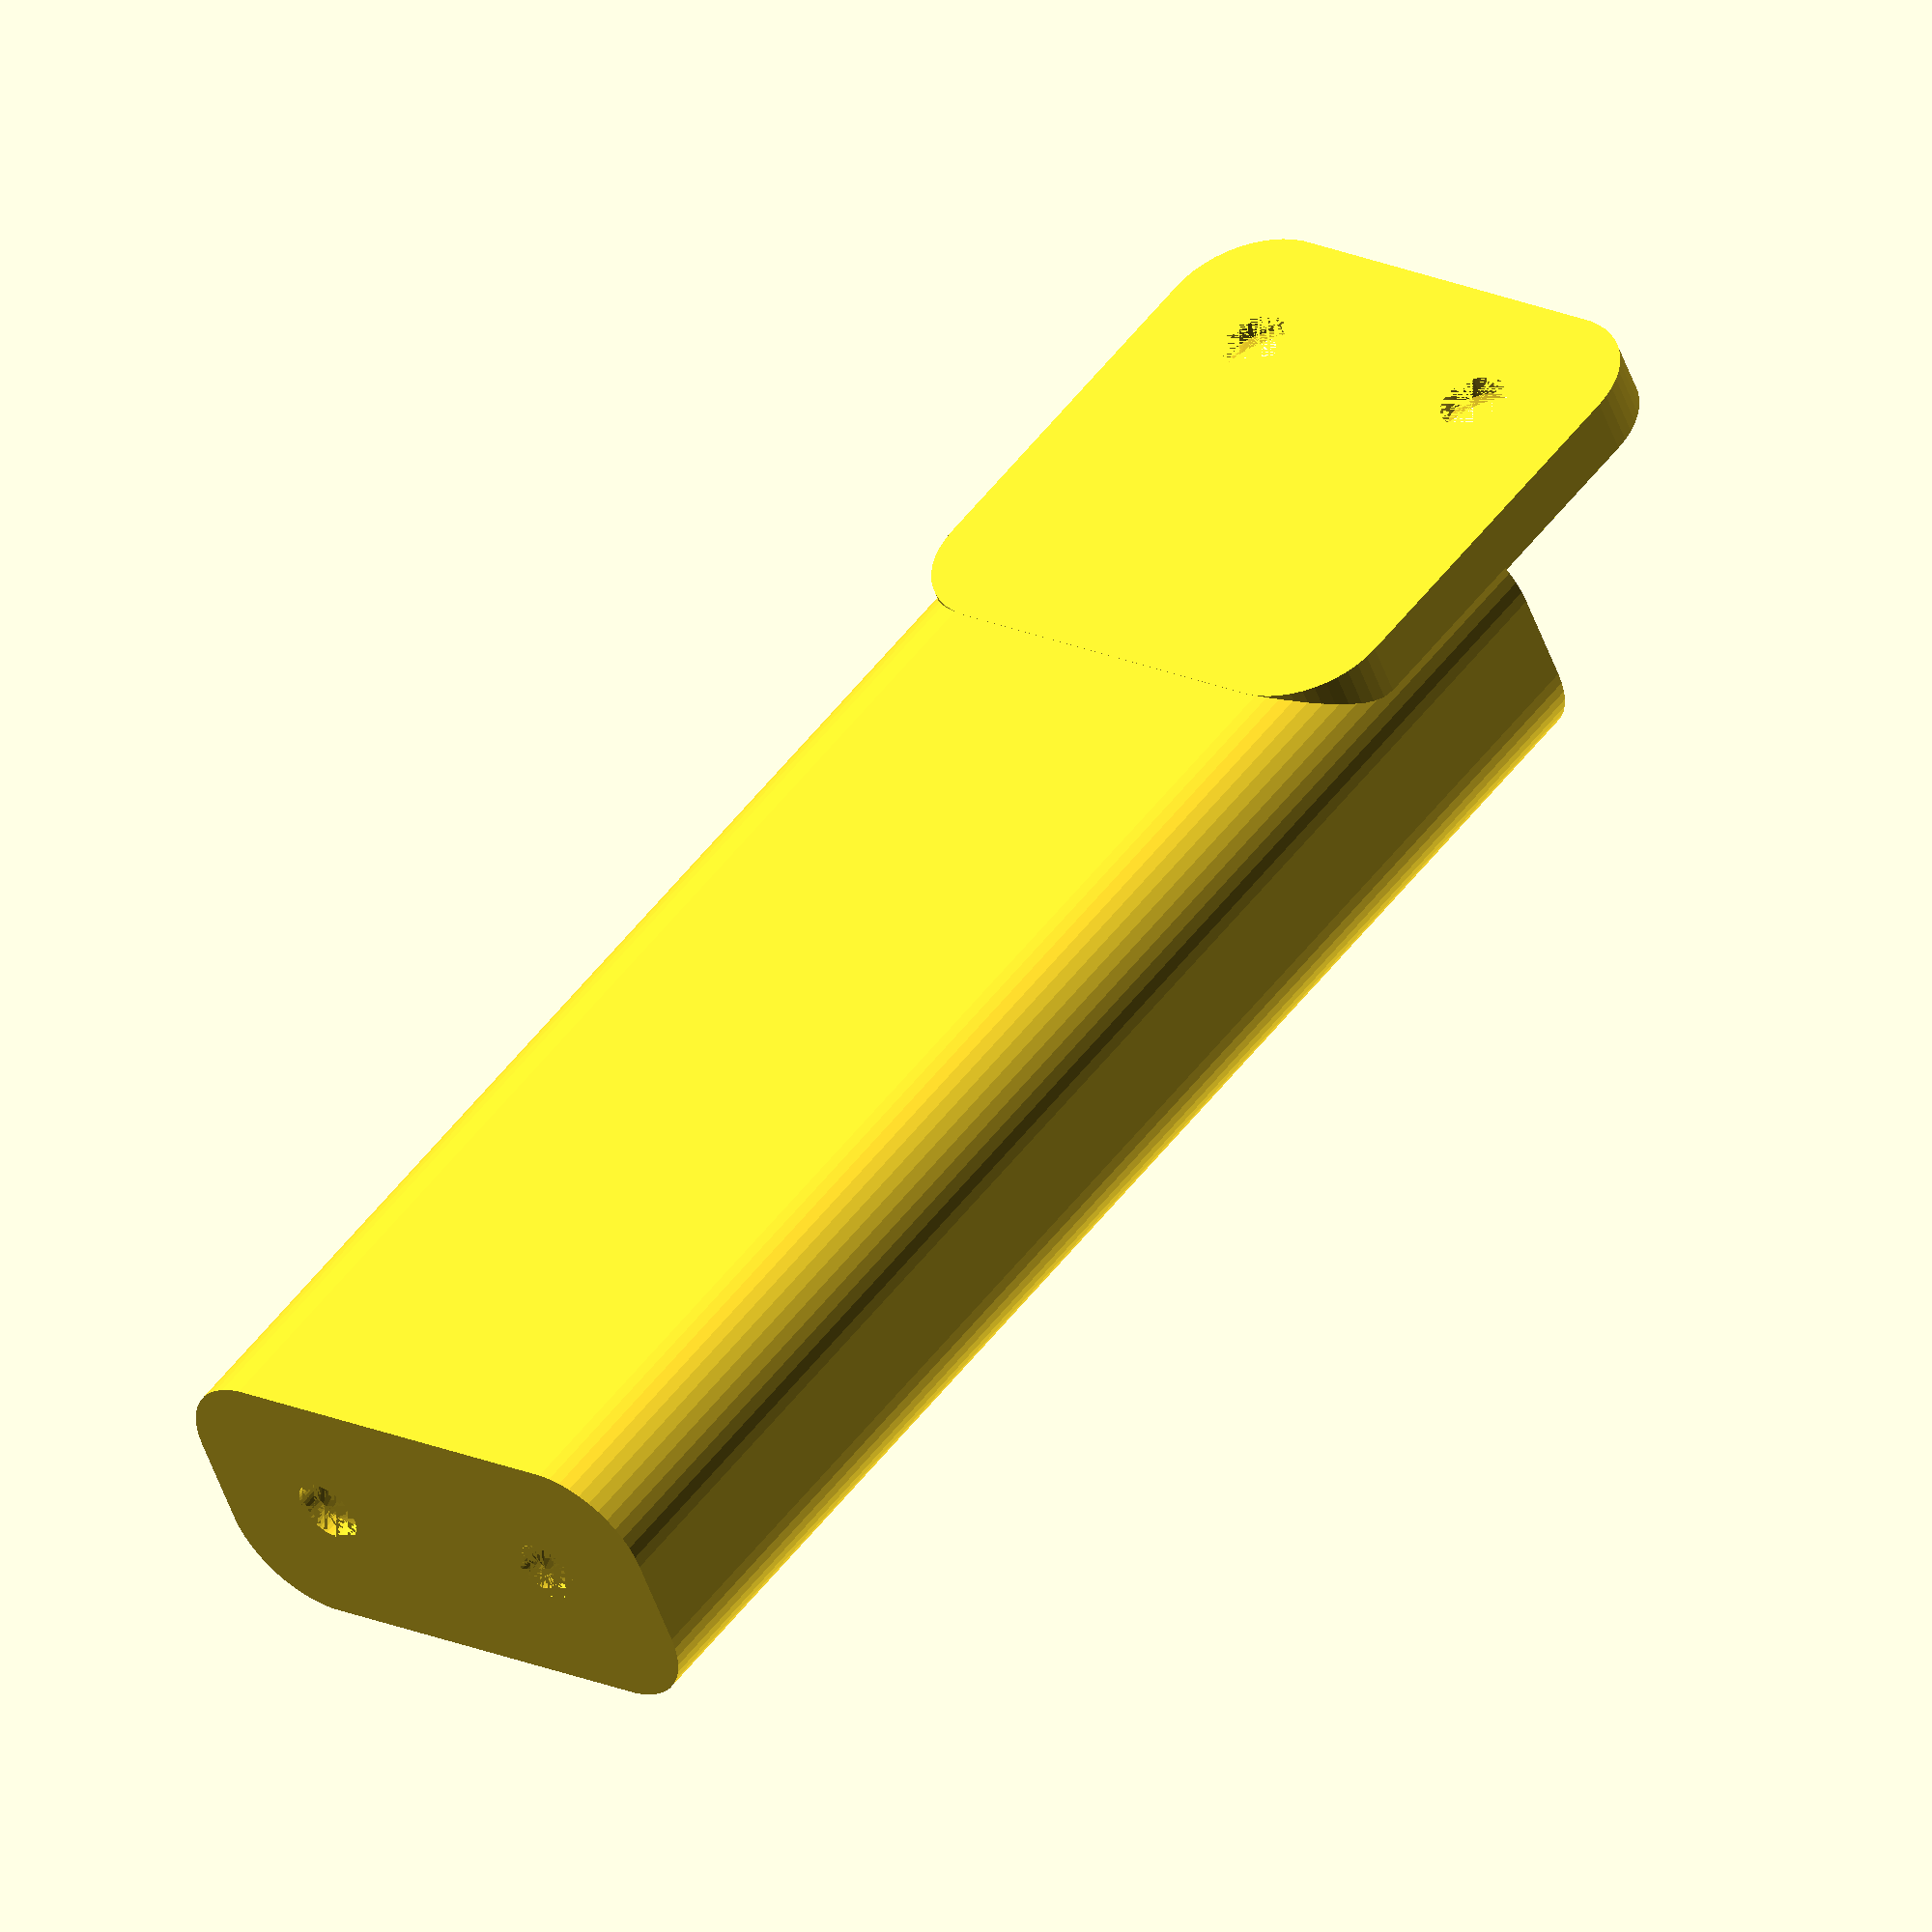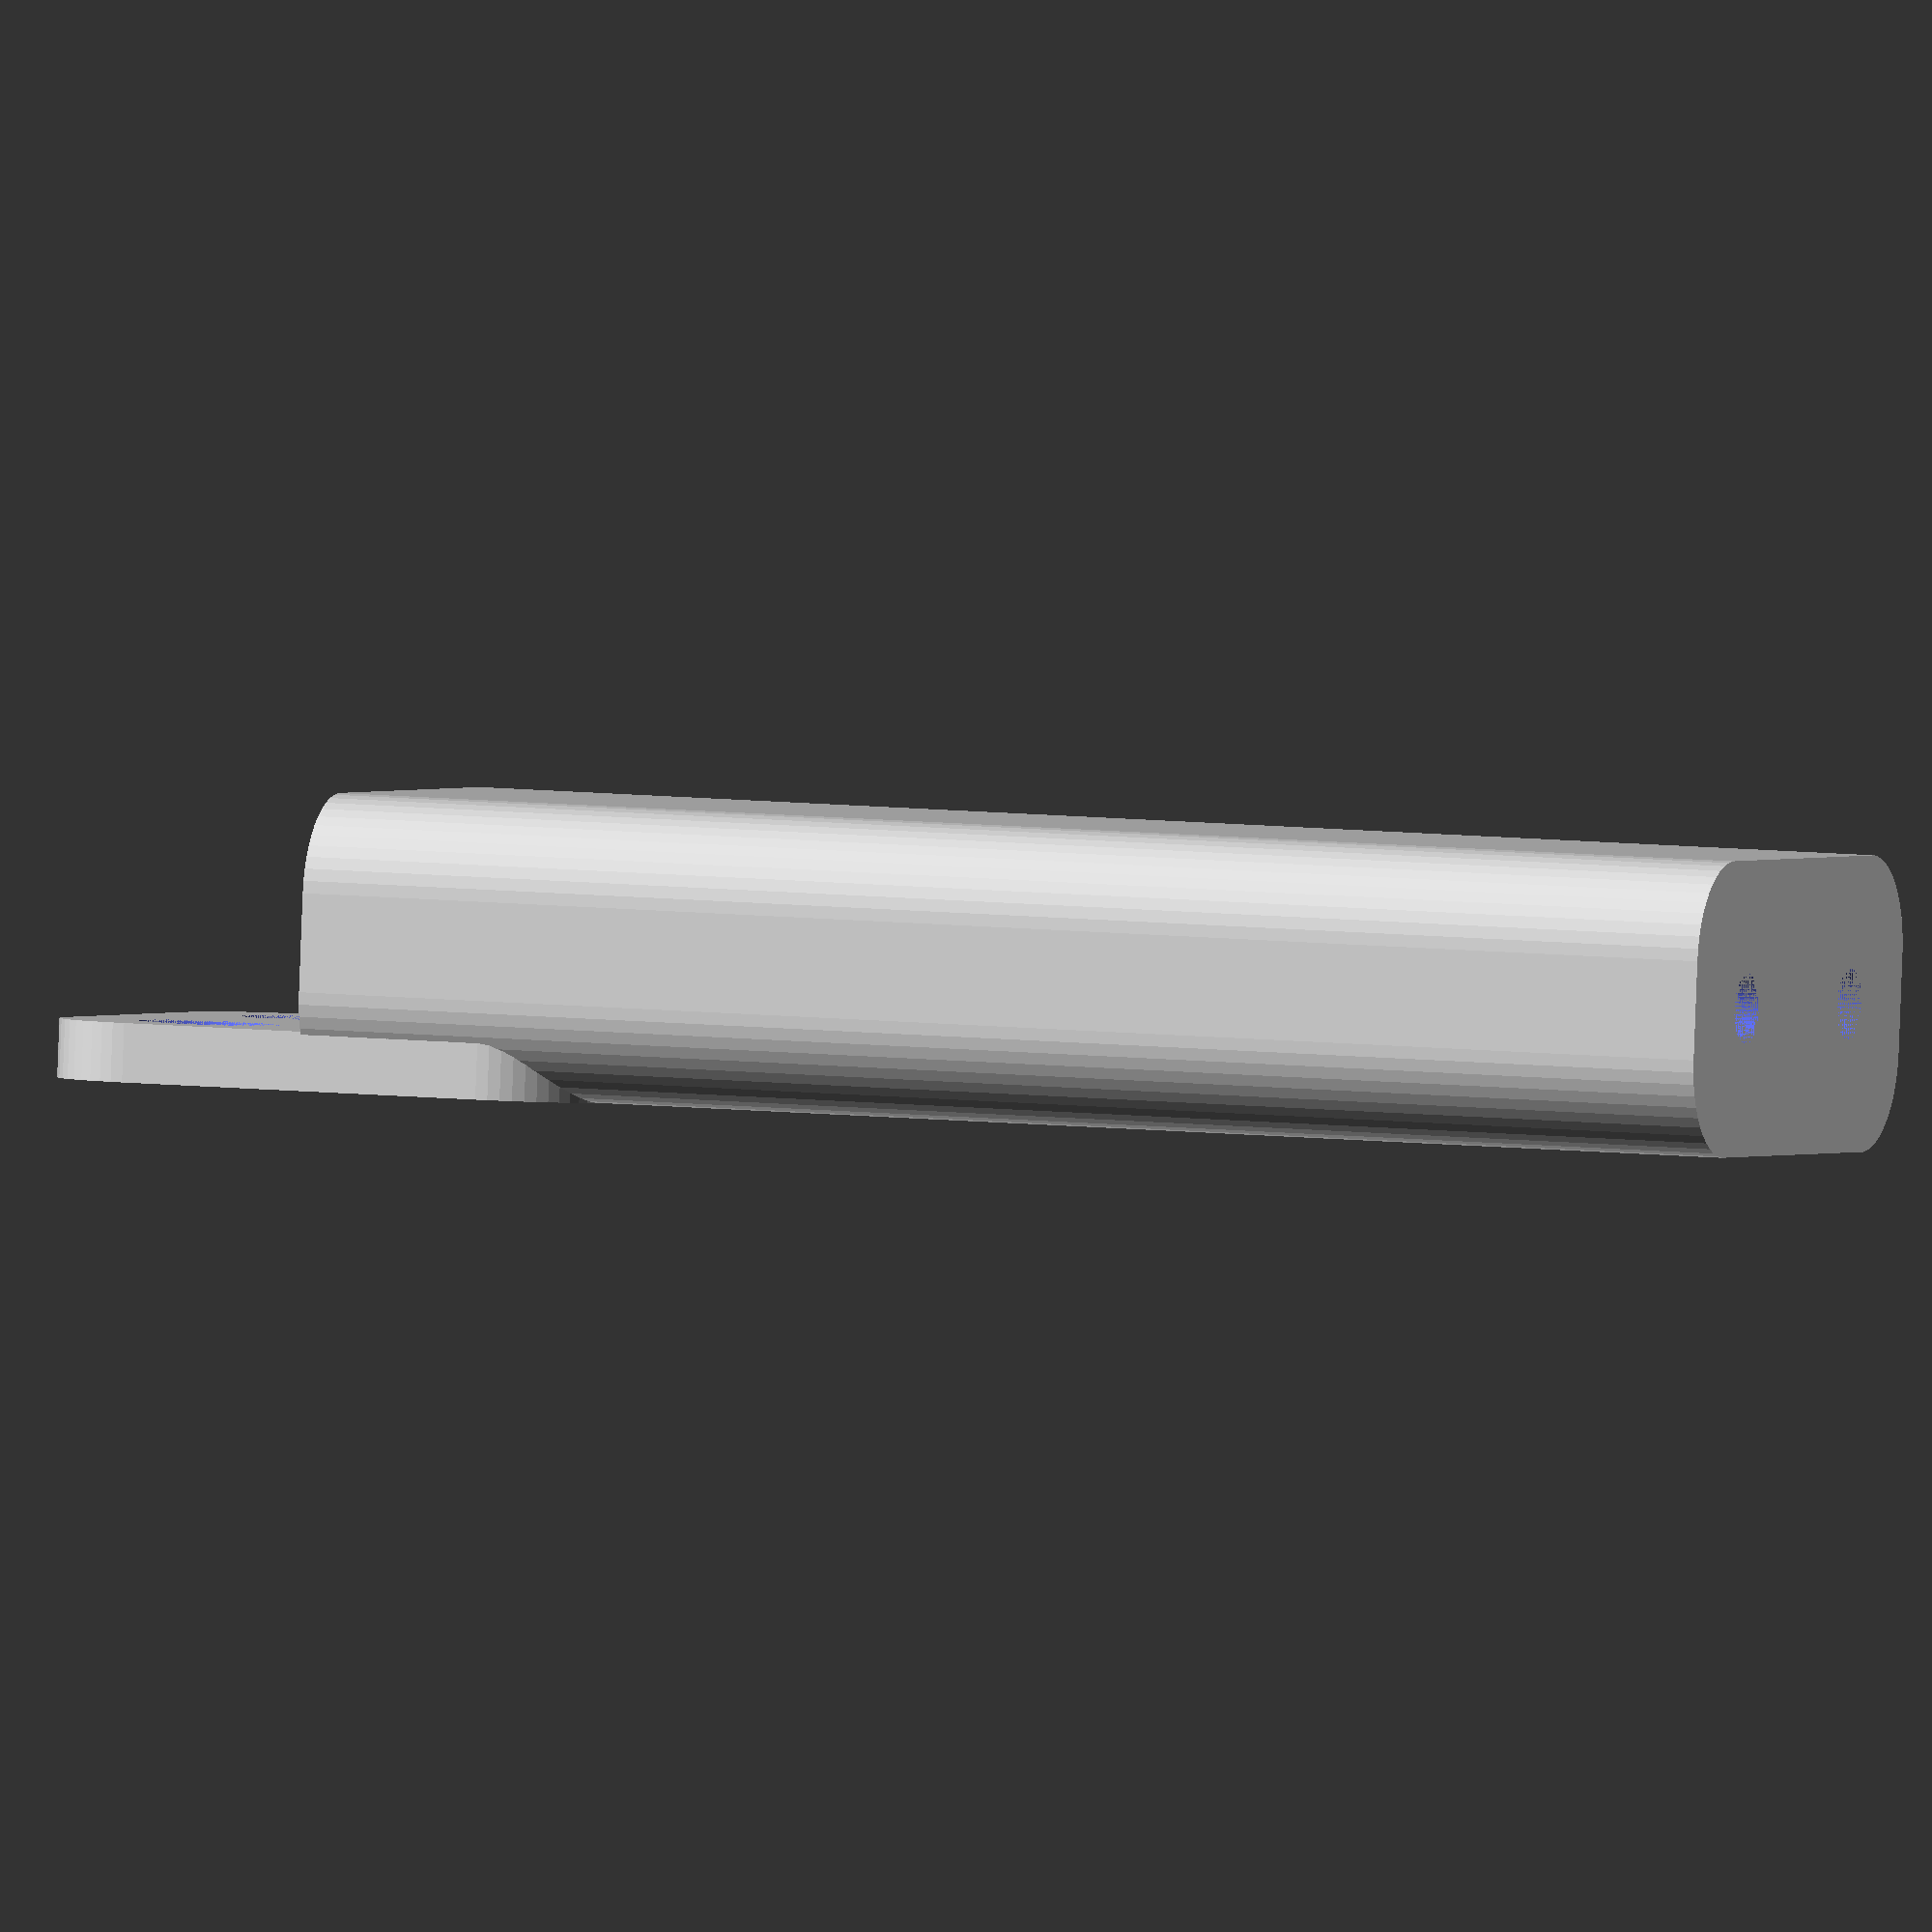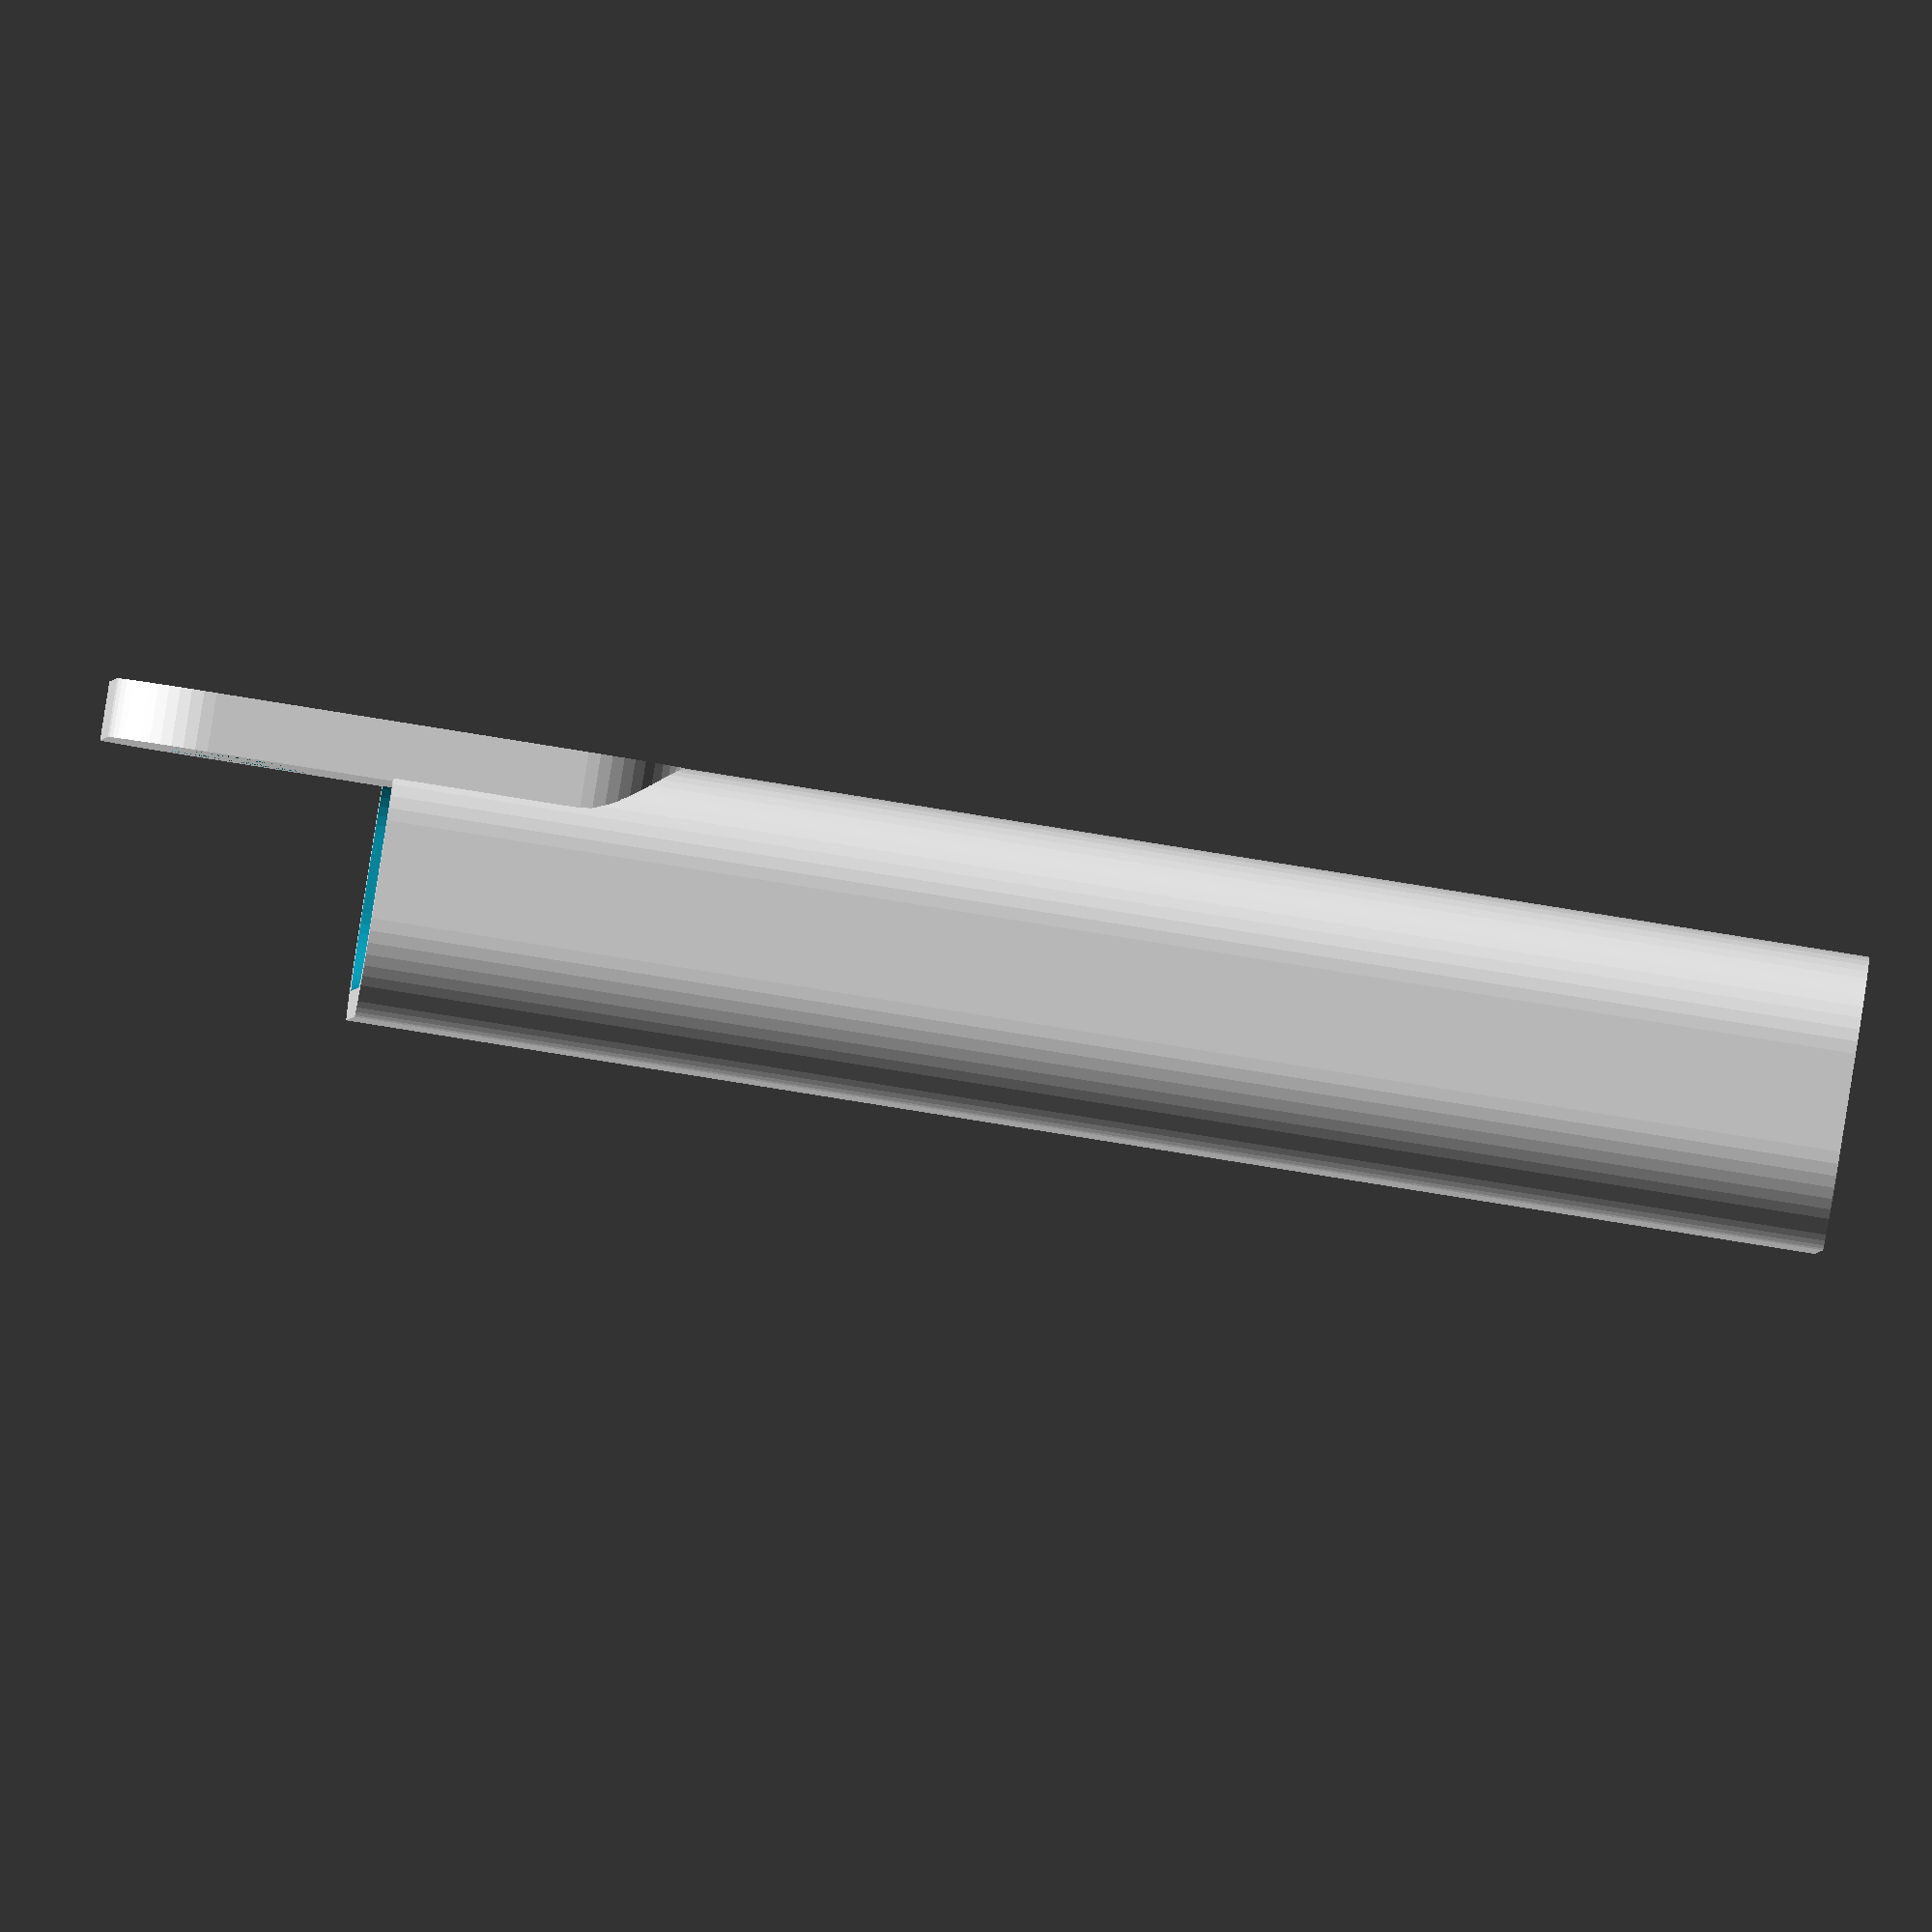
<openscad>
$fn = 50;


difference() {
	union() {
		difference() {
			union() {
				hull() {
					translate(v = [-10.0000000000, 2.5000000000, 0]) {
						cylinder(h = 75, r = 5);
					}
					translate(v = [10.0000000000, 2.5000000000, 0]) {
						cylinder(h = 75, r = 5);
					}
					translate(v = [-10.0000000000, -2.5000000000, 0]) {
						cylinder(h = 75, r = 5);
					}
					translate(v = [10.0000000000, -2.5000000000, 0]) {
						cylinder(h = 75, r = 5);
					}
				}
			}
			union() {
				translate(v = [-7.5000000000, 0.0000000000, 3]) {
					rotate(a = [0, 0, 0]) {
						difference() {
							union() {
								translate(v = [0, 0, -3.0000000000]) {
									cylinder(h = 3, r = 1.5000000000);
								}
								translate(v = [0, 0, -1.9000000000]) {
									cylinder(h = 1.9000000000, r1 = 1.8000000000, r2 = 3.6000000000);
								}
								cylinder(h = 250, r = 3.6000000000);
								translate(v = [0, 0, -3.0000000000]) {
									cylinder(h = 3, r = 1.8000000000);
								}
								translate(v = [0, 0, -3.0000000000]) {
									cylinder(h = 3, r = 1.5000000000);
								}
							}
							union();
						}
					}
				}
				translate(v = [7.5000000000, 0.0000000000, 3]) {
					rotate(a = [0, 0, 0]) {
						difference() {
							union() {
								translate(v = [0, 0, -3.0000000000]) {
									cylinder(h = 3, r = 1.5000000000);
								}
								translate(v = [0, 0, -1.9000000000]) {
									cylinder(h = 1.9000000000, r1 = 1.8000000000, r2 = 3.6000000000);
								}
								cylinder(h = 250, r = 3.6000000000);
								translate(v = [0, 0, -3.0000000000]) {
									cylinder(h = 3, r = 1.8000000000);
								}
								translate(v = [0, 0, -3.0000000000]) {
									cylinder(h = 3, r = 1.5000000000);
								}
							}
							union();
						}
					}
				}
				translate(v = [-7.5000000000, 0.0000000000, 3]) {
					rotate(a = [0, 0, 0]) {
						difference() {
							union() {
								translate(v = [0, 0, -3.0000000000]) {
									cylinder(h = 3, r = 1.5000000000);
								}
								translate(v = [0, 0, -1.9000000000]) {
									cylinder(h = 1.9000000000, r1 = 1.8000000000, r2 = 3.6000000000);
								}
								cylinder(h = 250, r = 3.6000000000);
								translate(v = [0, 0, -3.0000000000]) {
									cylinder(h = 3, r = 1.8000000000);
								}
								translate(v = [0, 0, -3.0000000000]) {
									cylinder(h = 3, r = 1.5000000000);
								}
							}
							union();
						}
					}
				}
				translate(v = [7.5000000000, 0.0000000000, 3]) {
					rotate(a = [0, 0, 0]) {
						difference() {
							union() {
								translate(v = [0, 0, -3.0000000000]) {
									cylinder(h = 3, r = 1.5000000000);
								}
								translate(v = [0, 0, -1.9000000000]) {
									cylinder(h = 1.9000000000, r1 = 1.8000000000, r2 = 3.6000000000);
								}
								cylinder(h = 250, r = 3.6000000000);
								translate(v = [0, 0, -3.0000000000]) {
									cylinder(h = 3, r = 1.8000000000);
								}
								translate(v = [0, 0, -3.0000000000]) {
									cylinder(h = 3, r = 1.5000000000);
								}
							}
							union();
						}
					}
				}
				translate(v = [0, 0, 2.9925000000]) {
					hull() {
						union() {
							translate(v = [-9.5000000000, 2.0000000000, 4]) {
								cylinder(h = 112, r = 4);
							}
							translate(v = [-9.5000000000, 2.0000000000, 4]) {
								sphere(r = 4);
							}
							translate(v = [-9.5000000000, 2.0000000000, 116]) {
								sphere(r = 4);
							}
						}
						union() {
							translate(v = [9.5000000000, 2.0000000000, 4]) {
								cylinder(h = 112, r = 4);
							}
							translate(v = [9.5000000000, 2.0000000000, 4]) {
								sphere(r = 4);
							}
							translate(v = [9.5000000000, 2.0000000000, 116]) {
								sphere(r = 4);
							}
						}
						union() {
							translate(v = [-9.5000000000, -2.0000000000, 4]) {
								cylinder(h = 112, r = 4);
							}
							translate(v = [-9.5000000000, -2.0000000000, 4]) {
								sphere(r = 4);
							}
							translate(v = [-9.5000000000, -2.0000000000, 116]) {
								sphere(r = 4);
							}
						}
						union() {
							translate(v = [9.5000000000, -2.0000000000, 4]) {
								cylinder(h = 112, r = 4);
							}
							translate(v = [9.5000000000, -2.0000000000, 4]) {
								sphere(r = 4);
							}
							translate(v = [9.5000000000, -2.0000000000, 116]) {
								sphere(r = 4);
							}
						}
					}
				}
			}
		}
		union() {
			translate(v = [0, 7.5000000000, 75]) {
				rotate(a = [90, 0, 0]) {
					hull() {
						translate(v = [-9.5000000000, 9.5000000000, 0]) {
							cylinder(h = 3, r = 5);
						}
						translate(v = [9.5000000000, 9.5000000000, 0]) {
							cylinder(h = 3, r = 5);
						}
						translate(v = [-9.5000000000, -9.5000000000, 0]) {
							cylinder(h = 3, r = 5);
						}
						translate(v = [9.5000000000, -9.5000000000, 0]) {
							cylinder(h = 3, r = 5);
						}
					}
				}
			}
		}
	}
	union() {
		translate(v = [-7.5000000000, 4.5000000000, 82.5000000000]) {
			rotate(a = [90, 0, 0]) {
				difference() {
					union() {
						translate(v = [0, 0, -3.0000000000]) {
							cylinder(h = 3, r = 1.5000000000);
						}
						translate(v = [0, 0, -1.9000000000]) {
							cylinder(h = 1.9000000000, r1 = 1.8000000000, r2 = 3.6000000000);
						}
						translate(v = [0, 0, -3.0000000000]) {
							cylinder(h = 3, r = 1.8000000000);
						}
						translate(v = [0, 0, -3.0000000000]) {
							cylinder(h = 3, r = 1.5000000000);
						}
					}
					union();
				}
			}
		}
		translate(v = [7.5000000000, 4.5000000000, 82.5000000000]) {
			rotate(a = [90, 0, 0]) {
				difference() {
					union() {
						translate(v = [0, 0, -3.0000000000]) {
							cylinder(h = 3, r = 1.5000000000);
						}
						translate(v = [0, 0, -1.9000000000]) {
							cylinder(h = 1.9000000000, r1 = 1.8000000000, r2 = 3.6000000000);
						}
						translate(v = [0, 0, -3.0000000000]) {
							cylinder(h = 3, r = 1.8000000000);
						}
						translate(v = [0, 0, -3.0000000000]) {
							cylinder(h = 3, r = 1.5000000000);
						}
					}
					union();
				}
			}
		}
		translate(v = [7.5000000000, 4.5000000000, 82.5000000000]) {
			rotate(a = [90, 0, 0]) {
				difference() {
					union() {
						translate(v = [0, 0, -3.0000000000]) {
							cylinder(h = 3, r = 1.5000000000);
						}
						translate(v = [0, 0, -1.9000000000]) {
							cylinder(h = 1.9000000000, r1 = 1.8000000000, r2 = 3.6000000000);
						}
						translate(v = [0, 0, -3.0000000000]) {
							cylinder(h = 3, r = 1.8000000000);
						}
						translate(v = [0, 0, -3.0000000000]) {
							cylinder(h = 3, r = 1.5000000000);
						}
					}
					union();
				}
			}
		}
		translate(v = [0, 0, 2.9925000000]) {
			hull() {
				union() {
					translate(v = [-11.5000000000, 4.0000000000, 2]) {
						cylinder(h = 56, r = 2);
					}
					translate(v = [-11.5000000000, 4.0000000000, 2]) {
						sphere(r = 2);
					}
					translate(v = [-11.5000000000, 4.0000000000, 58]) {
						sphere(r = 2);
					}
				}
				union() {
					translate(v = [11.5000000000, 4.0000000000, 2]) {
						cylinder(h = 56, r = 2);
					}
					translate(v = [11.5000000000, 4.0000000000, 2]) {
						sphere(r = 2);
					}
					translate(v = [11.5000000000, 4.0000000000, 58]) {
						sphere(r = 2);
					}
				}
				union() {
					translate(v = [-11.5000000000, -4.0000000000, 2]) {
						cylinder(h = 56, r = 2);
					}
					translate(v = [-11.5000000000, -4.0000000000, 2]) {
						sphere(r = 2);
					}
					translate(v = [-11.5000000000, -4.0000000000, 58]) {
						sphere(r = 2);
					}
				}
				union() {
					translate(v = [11.5000000000, -4.0000000000, 2]) {
						cylinder(h = 56, r = 2);
					}
					translate(v = [11.5000000000, -4.0000000000, 2]) {
						sphere(r = 2);
					}
					translate(v = [11.5000000000, -4.0000000000, 58]) {
						sphere(r = 2);
					}
				}
			}
		}
	}
}
</openscad>
<views>
elev=306.0 azim=23.7 roll=216.6 proj=o view=wireframe
elev=172.4 azim=353.7 roll=69.7 proj=o view=wireframe
elev=83.3 azim=82.7 roll=80.9 proj=o view=solid
</views>
